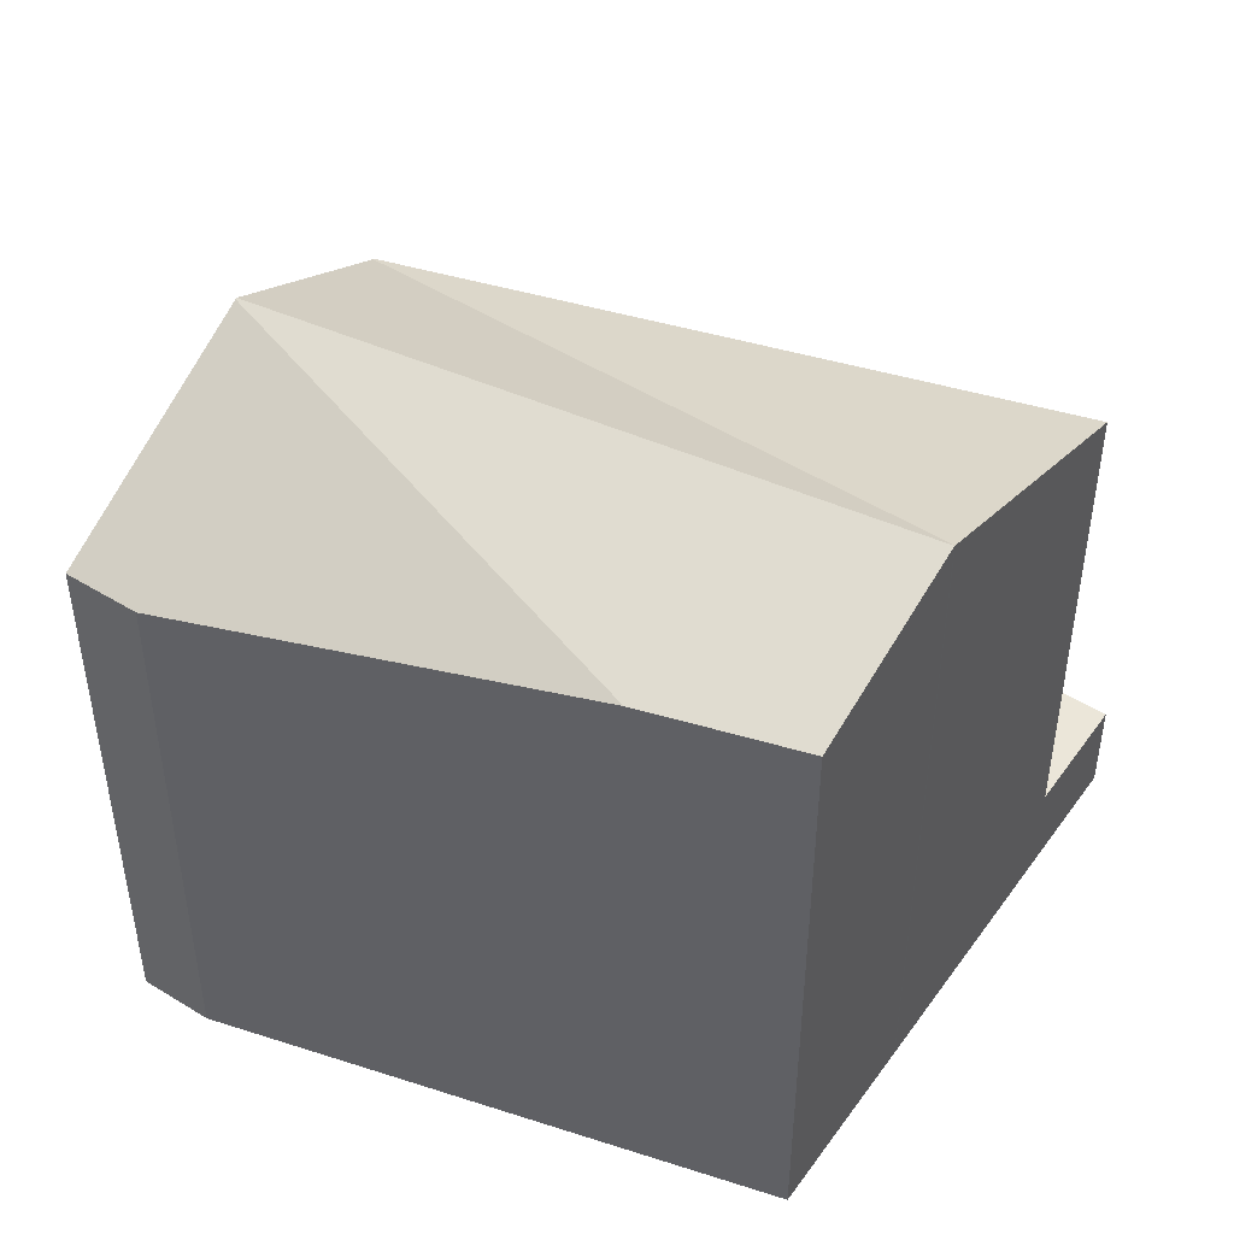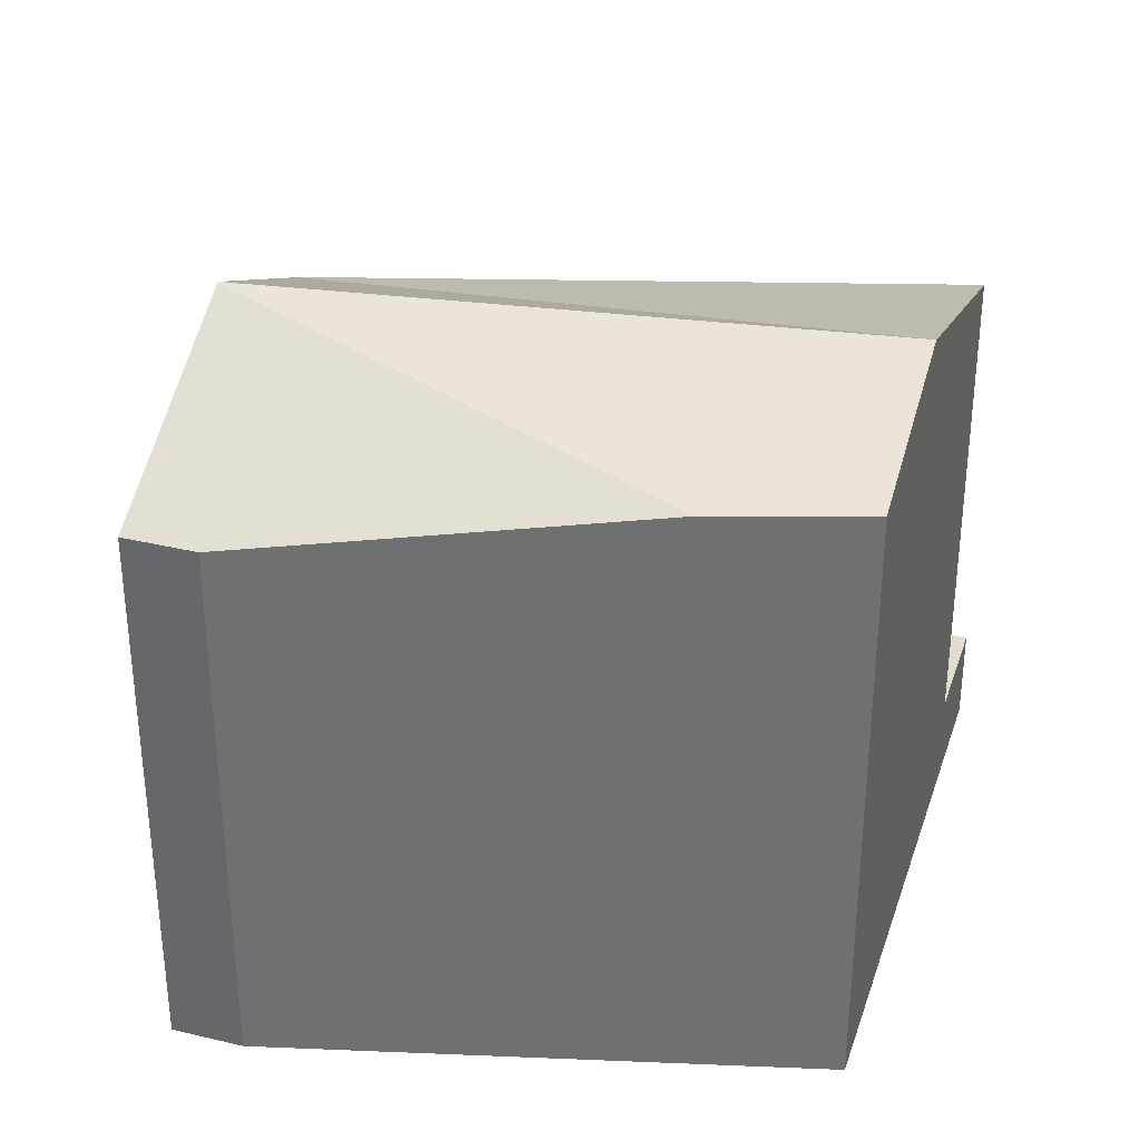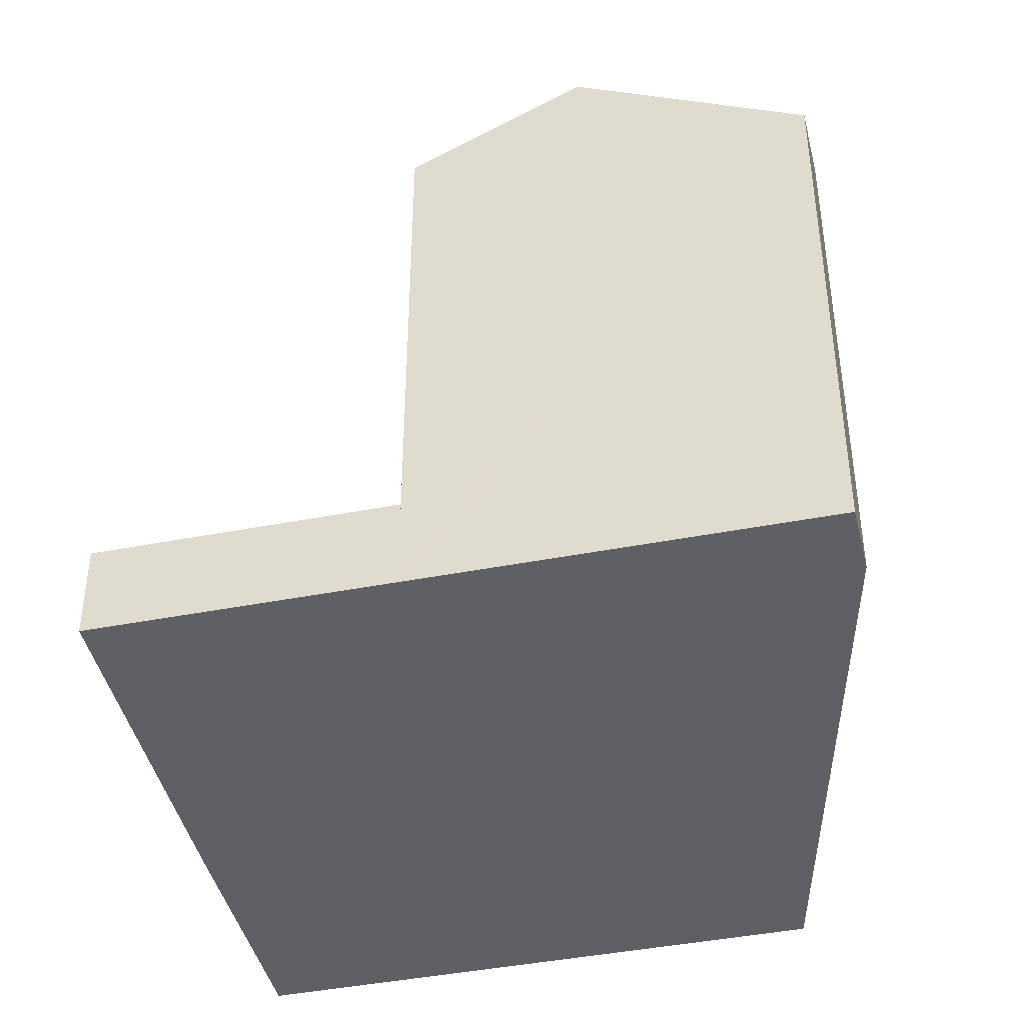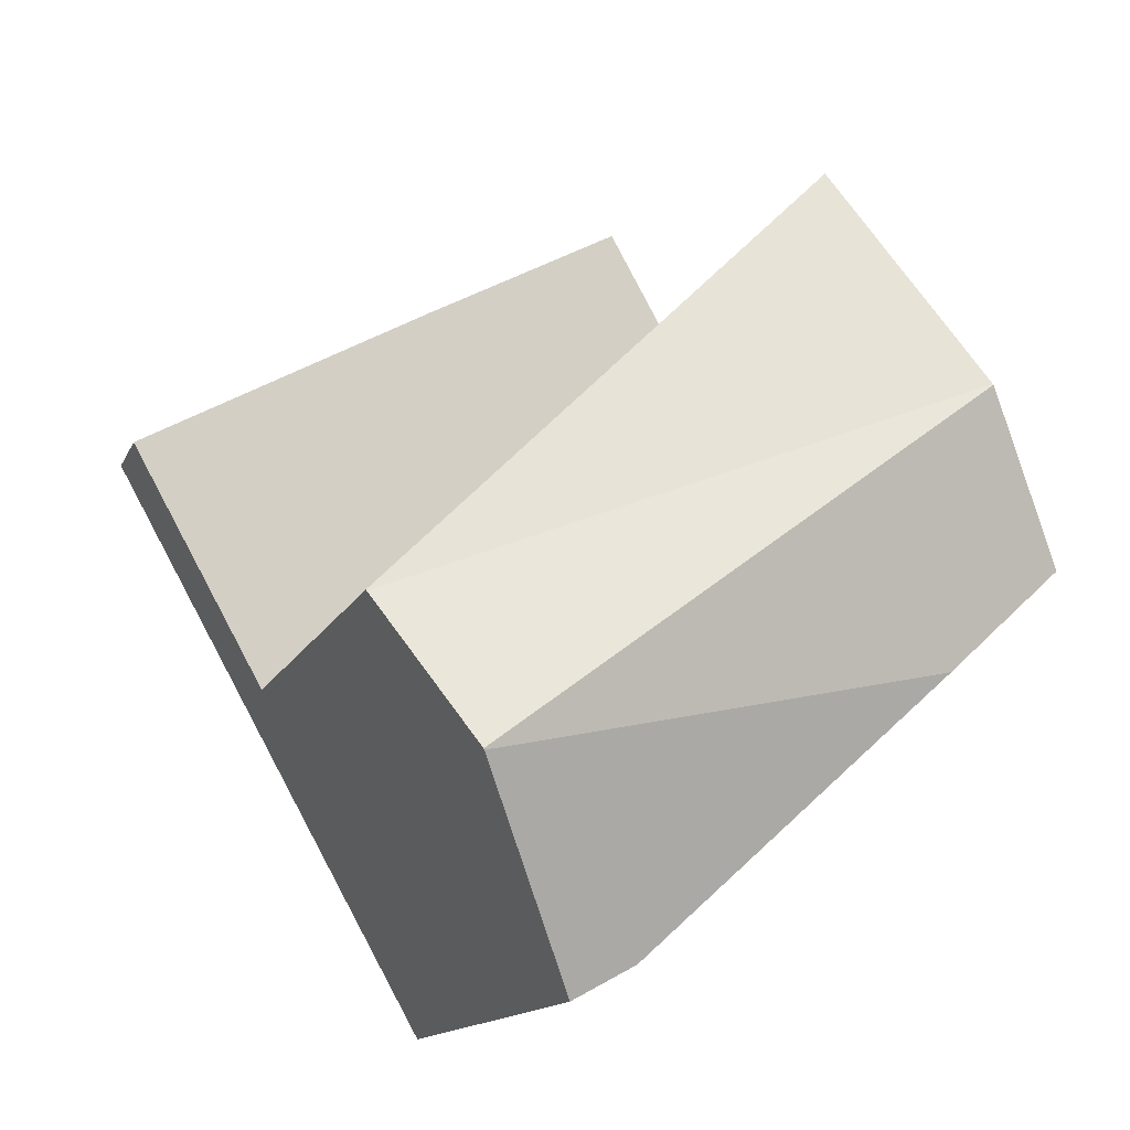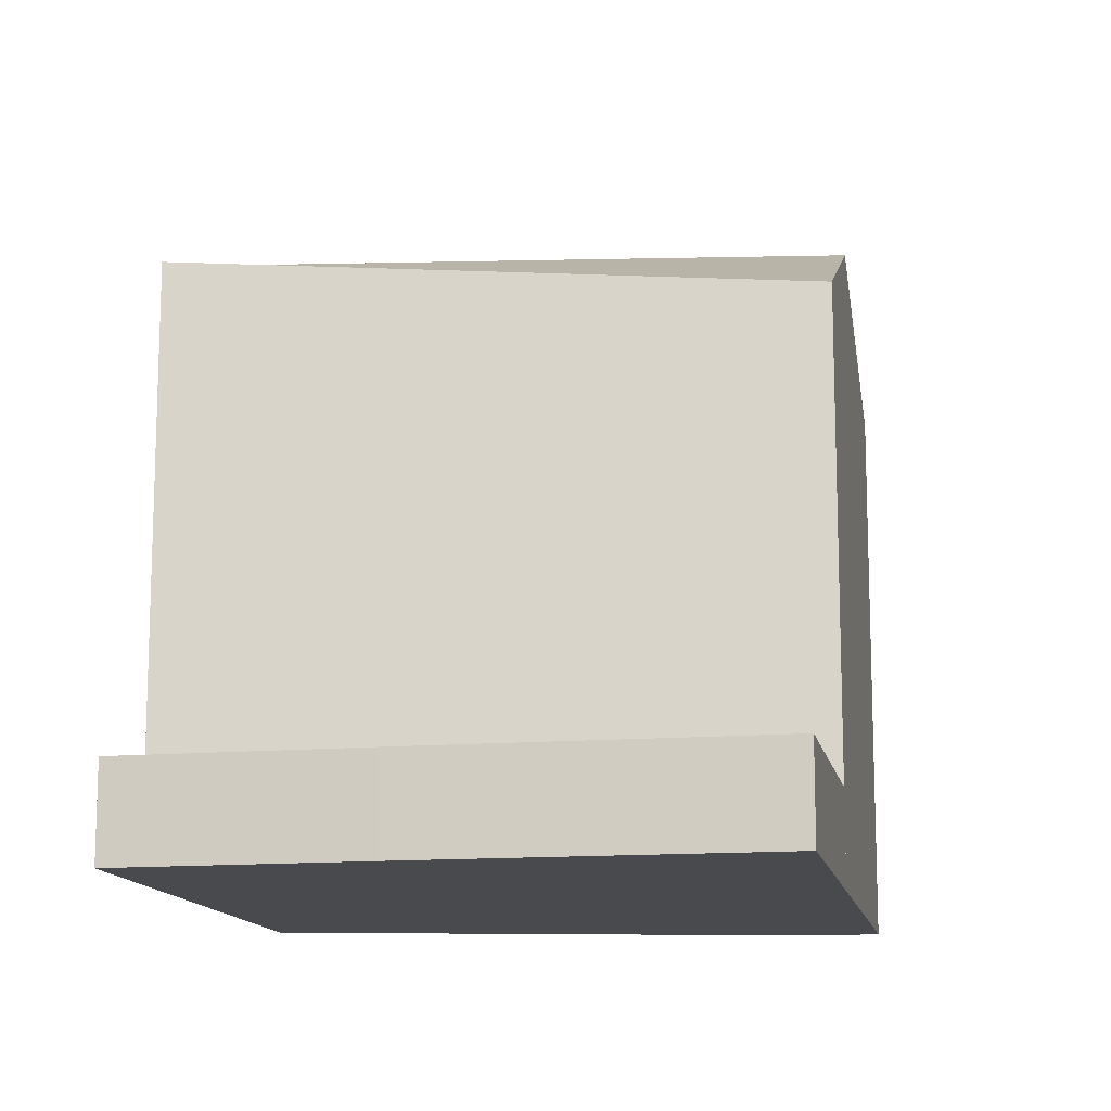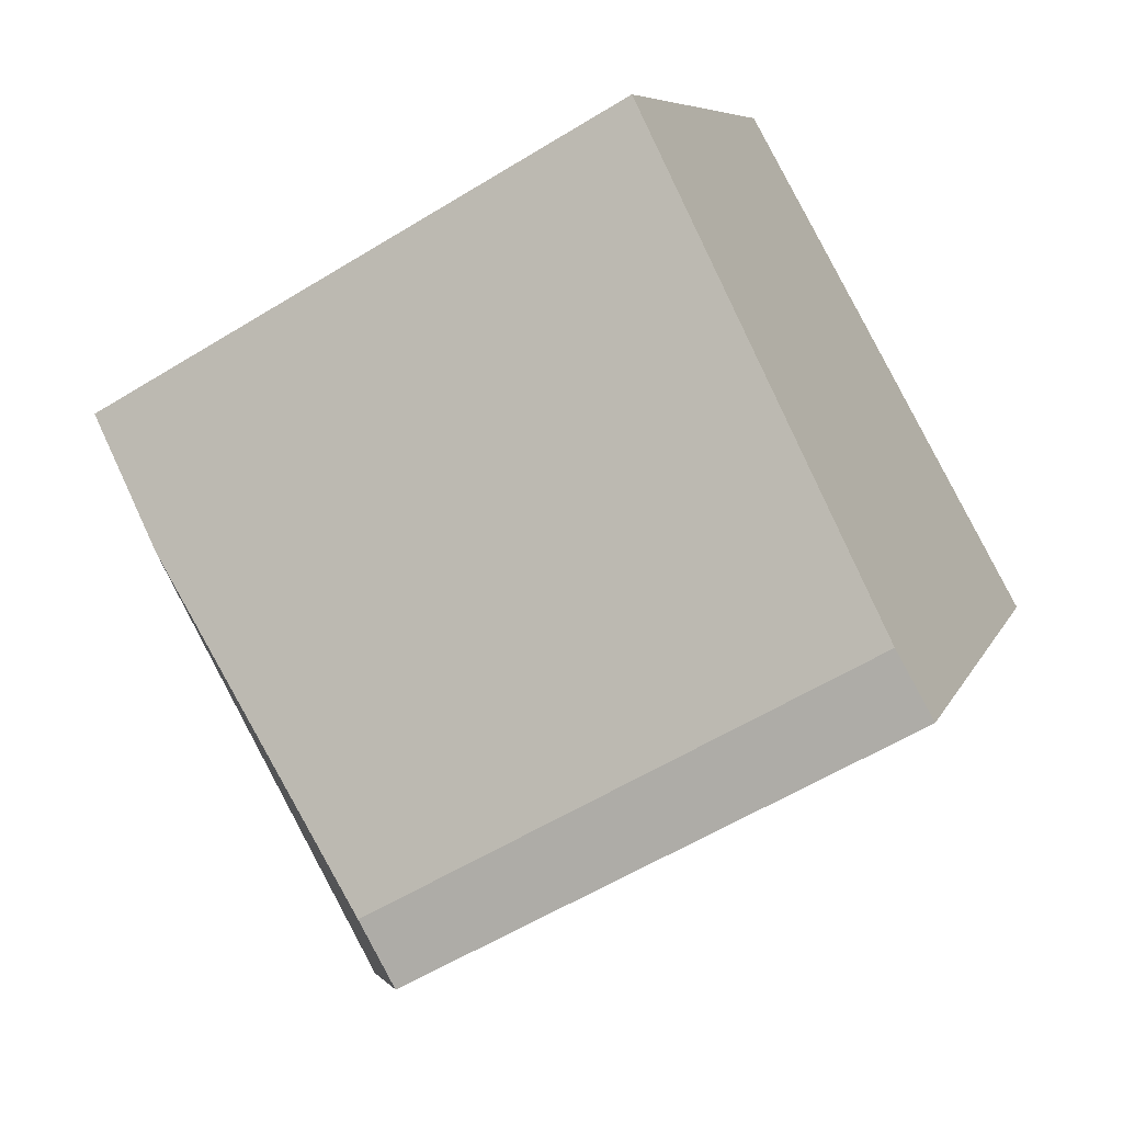
<metadata>
{"format":"obj","ext":"obj","renderer":"f3d","projection":"perspective","resolution":1024,"background":"white","views":[{"elev":48.2,"azim":-117.0,"up":"+Y"},{"elev":34.7,"azim":-133.8,"up":"+Y"},{"elev":-43.7,"azim":132.0,"up":"+Y"},{"elev":-13.7,"azim":162.8,"up":"+Z"},{"elev":-13.3,"azim":39.7,"up":"+Y"},{"elev":-57.5,"azim":-57.4,"up":"+Z"}]}
</metadata>
<code>
v  19.51 17.04 -1.739
v  6.362 17.03 11.39
v  19.53 17.03 -1.702
v  2.62 19.57 4.692
v  2.607 19.58 4.667
v  17.04 19.58 -6.164
v  17.02 19.57 -6.201
v  3.264 17.66 -3.042
v  1.557 17.74 -1.449
v  0 17.81 1.091e-15
v  14.54 17.03 -10.63
v  13.73 16.19 -12.08
v  11.95 16.19 -11.12
v  6.94 17.03 -6.473
v  11.87 16.19 -11.08
v  2.62 -2.873e-16 4.692
v  6.362 -6.976e-16 11.39
v  2.607 -2.858e-16 4.667
v  0 0 0
v  19.53 1.042e-16 -1.702
v  19.51 1.065e-16 -1.739
v  14.54 6.507e-16 -10.63
v  13.73 7.399e-16 -12.08
v  17.02 3.797e-16 -6.201
v  17.04 3.774e-16 -6.164
v  11.87 6.784e-16 -11.08
v  11.95 6.81e-16 -11.12
v  6.94 3.964e-16 -6.473
v  3.264 1.863e-16 -3.042
v  1.557 8.873e-17 -1.449
v  6.362 2.798 11.39
v  23.77 2.798 5.891
v  19.53 2.798 -1.702
v  14.43 2.798 11.05
v  8.076 2.798 14.46
v  8.076 -8.855e-16 14.46
v  14.43 -6.767e-16 11.05
v  23.77 -3.607e-16 5.891
g defaultobject
f 1 2 3
f 2 1 4
f 5 1 6
f 1 5 4
f 7 5 6
f 5 7 8
f 5 8 9
f 5 9 10
f 11 8 7
f 8 11 12
f 8 12 13
f 8 13 14
f 14 13 15
f 16 2 4
f 2 16 17
f 18 4 5
f 4 18 16
f 10 18 5
f 18 10 19
f 17 3 2
f 3 17 20
f 1 7 6
f 7 1 11
f 11 1 3
f 11 3 20
f 11 20 12
f 12 20 21
f 12 21 22
f 12 22 23
f 22 21 24
f 24 21 25
f 23 13 12
f 13 23 15
f 15 23 26
f 26 23 27
f 26 14 15
f 14 26 8
f 8 26 9
f 9 26 10
f 10 26 19
f 19 26 28
f 19 28 29
f 19 29 30
f 22 27 23
f 27 22 24
f 27 24 26
f 26 24 28
f 28 24 21
f 28 21 20
f 28 20 17
f 28 17 29
f 29 17 30
f 30 17 18
f 30 18 19
f 18 17 16
f 31 32 33
f 32 31 34
f 34 31 35
f 36 34 35
f 34 36 37
f 34 37 32
f 32 37 38
f 38 33 32
f 33 38 20
f 20 31 33
f 31 20 17
f 17 35 31
f 35 17 36
f 37 20 38
f 20 37 17
f 17 37 36

</code>
